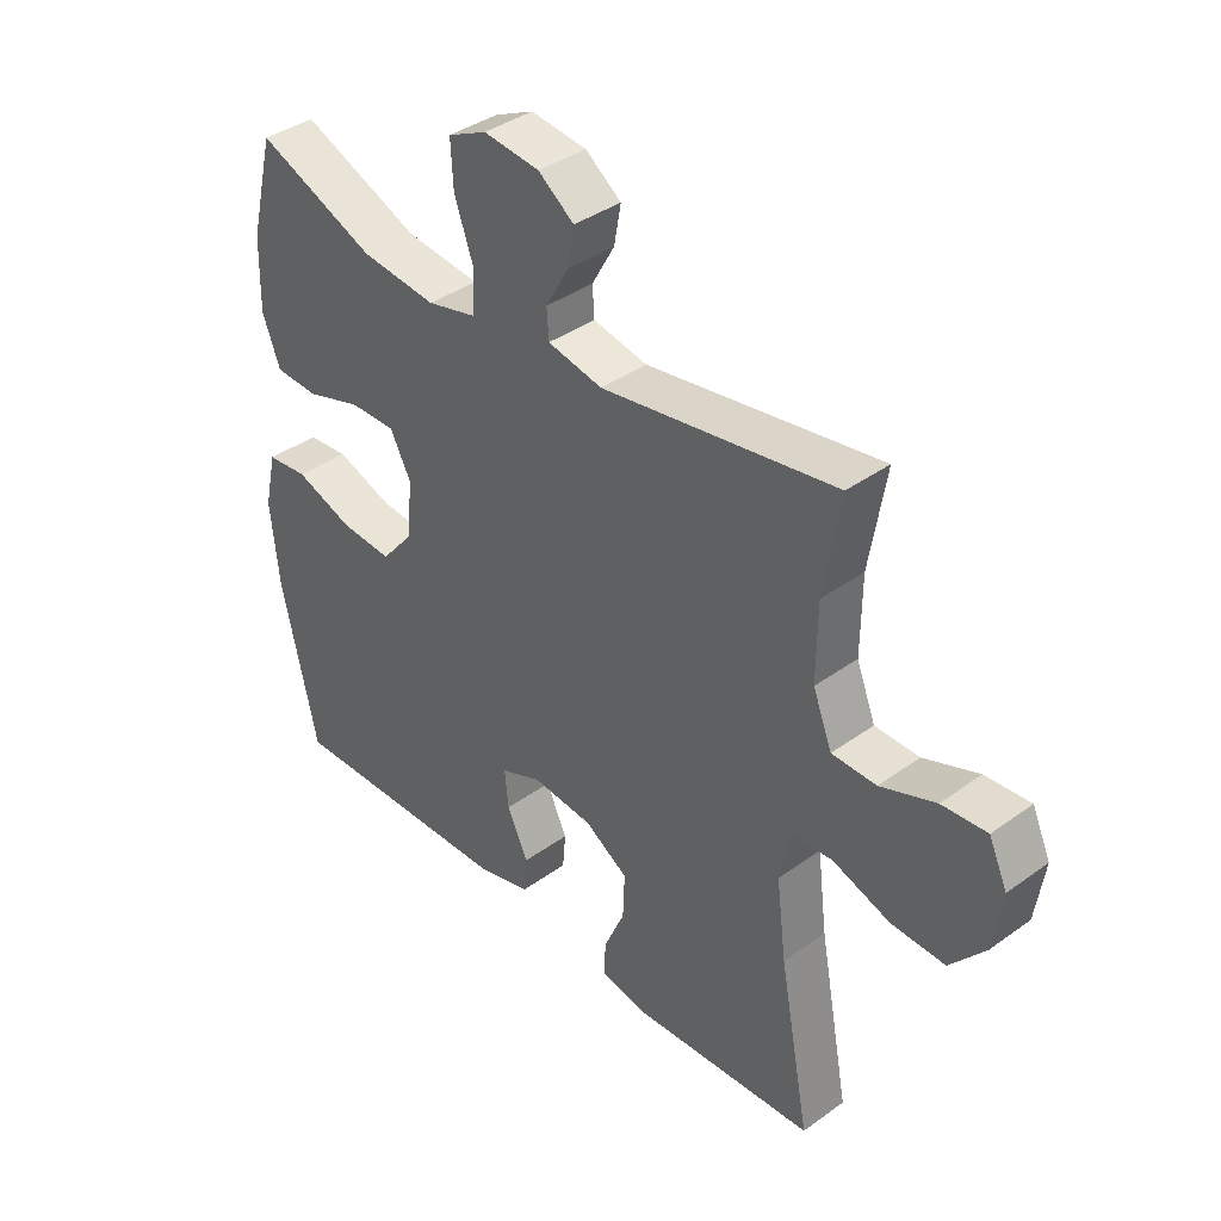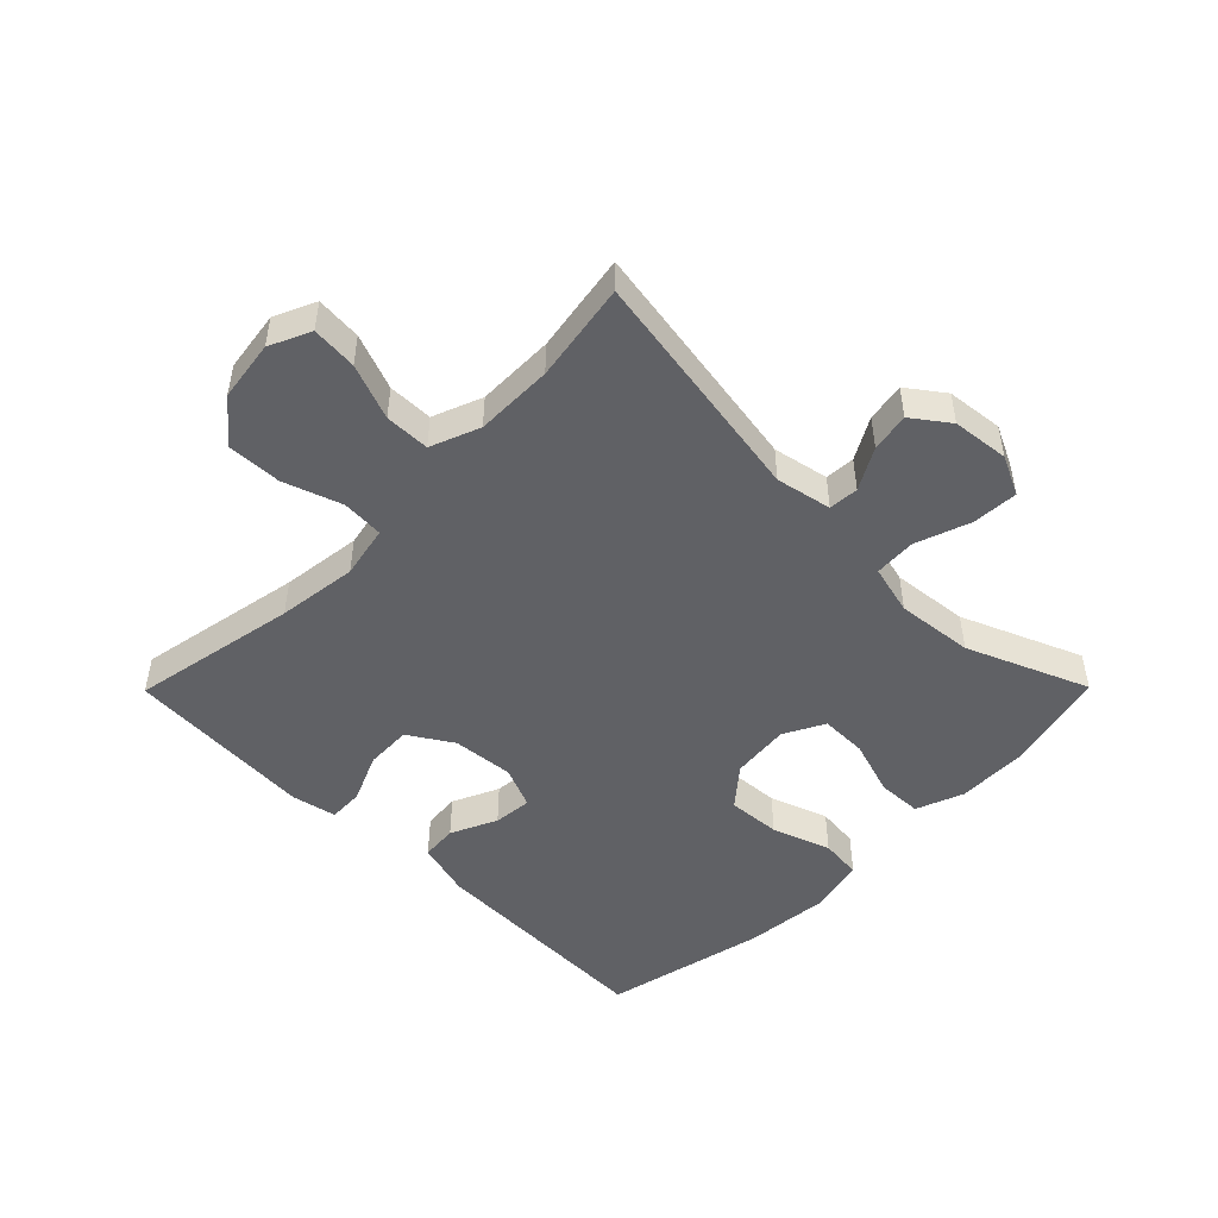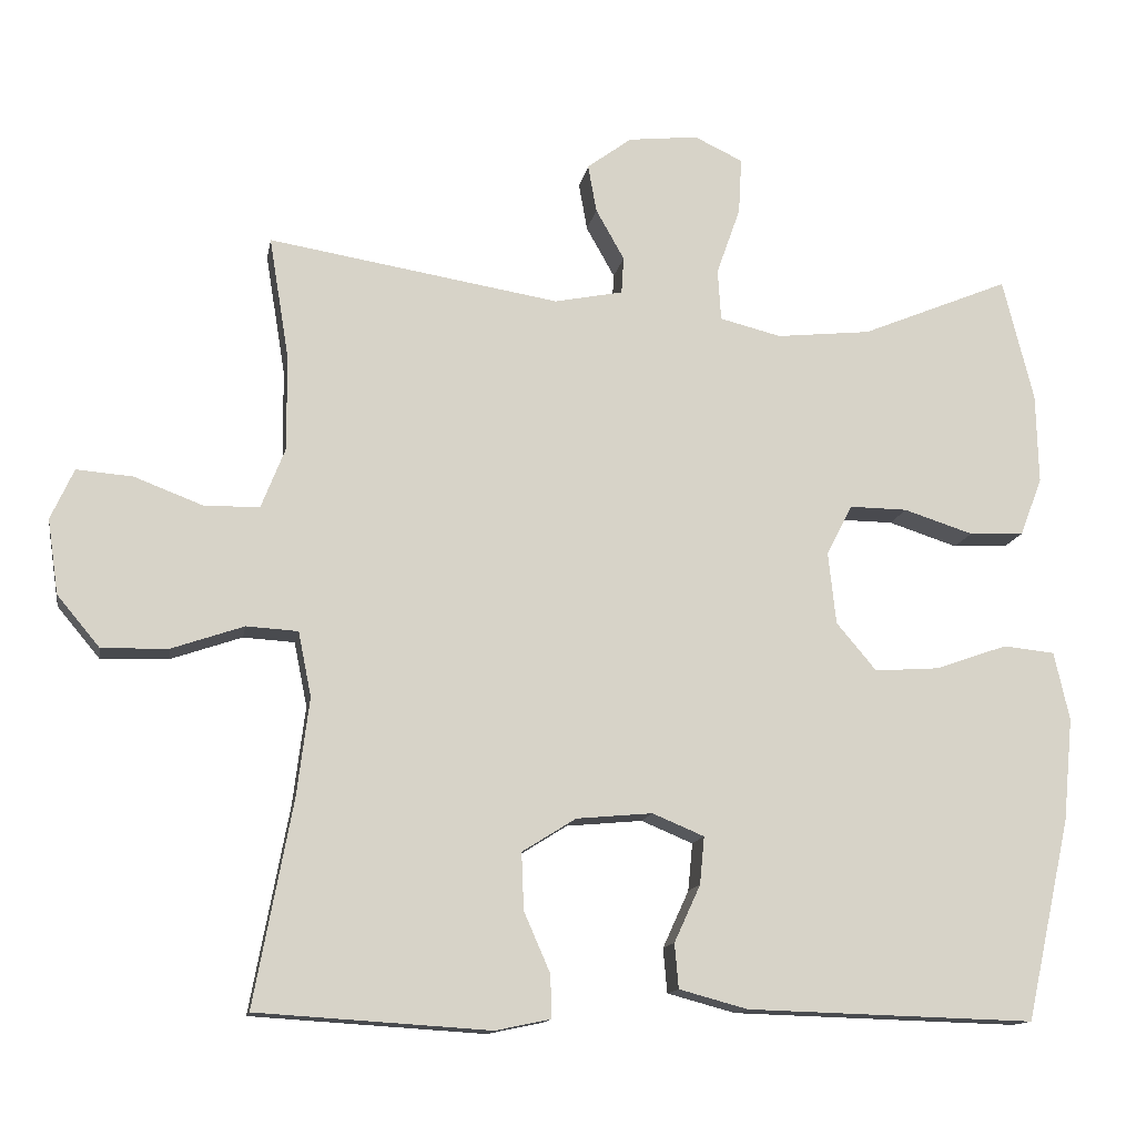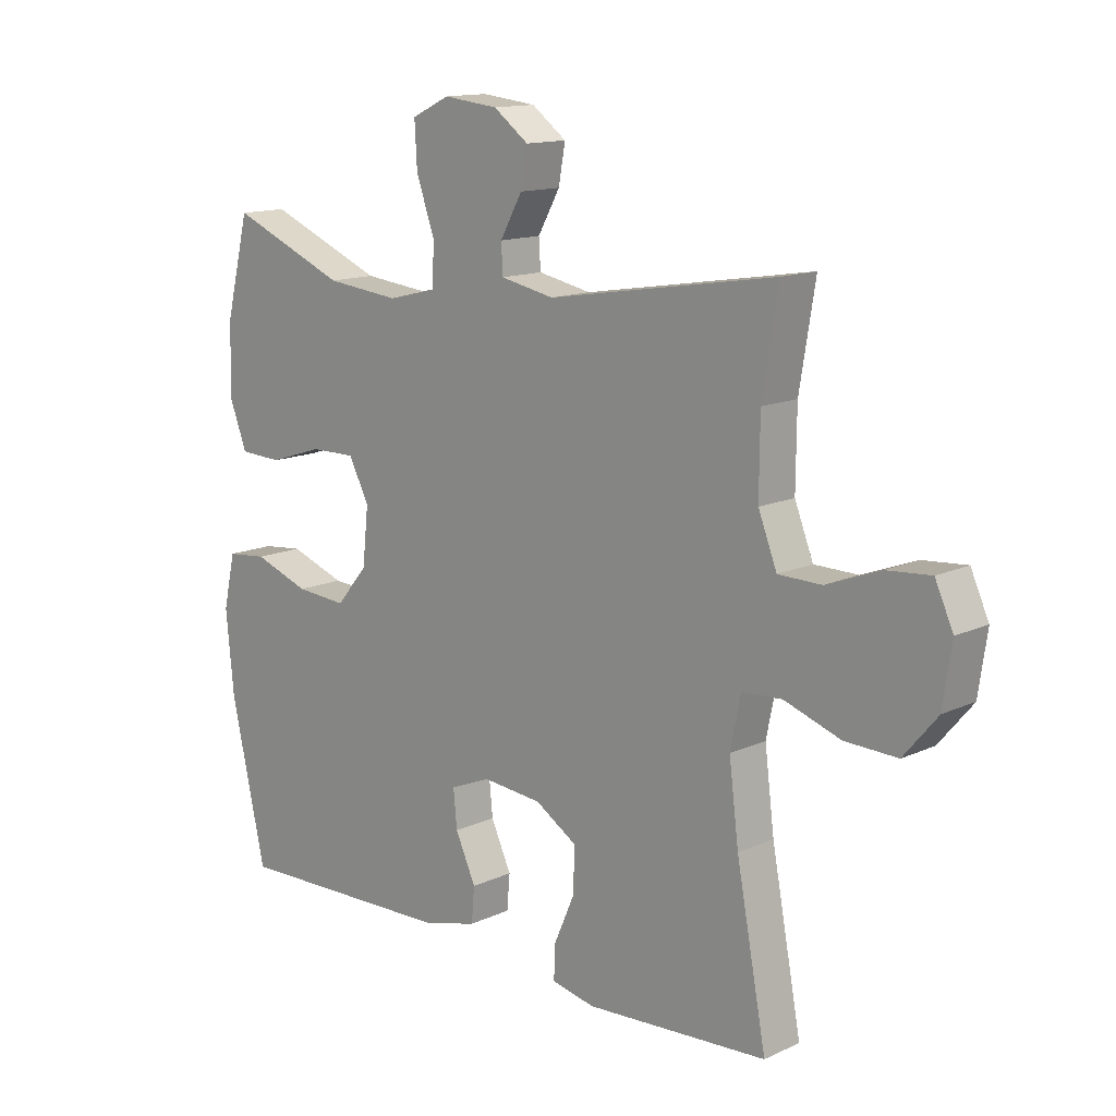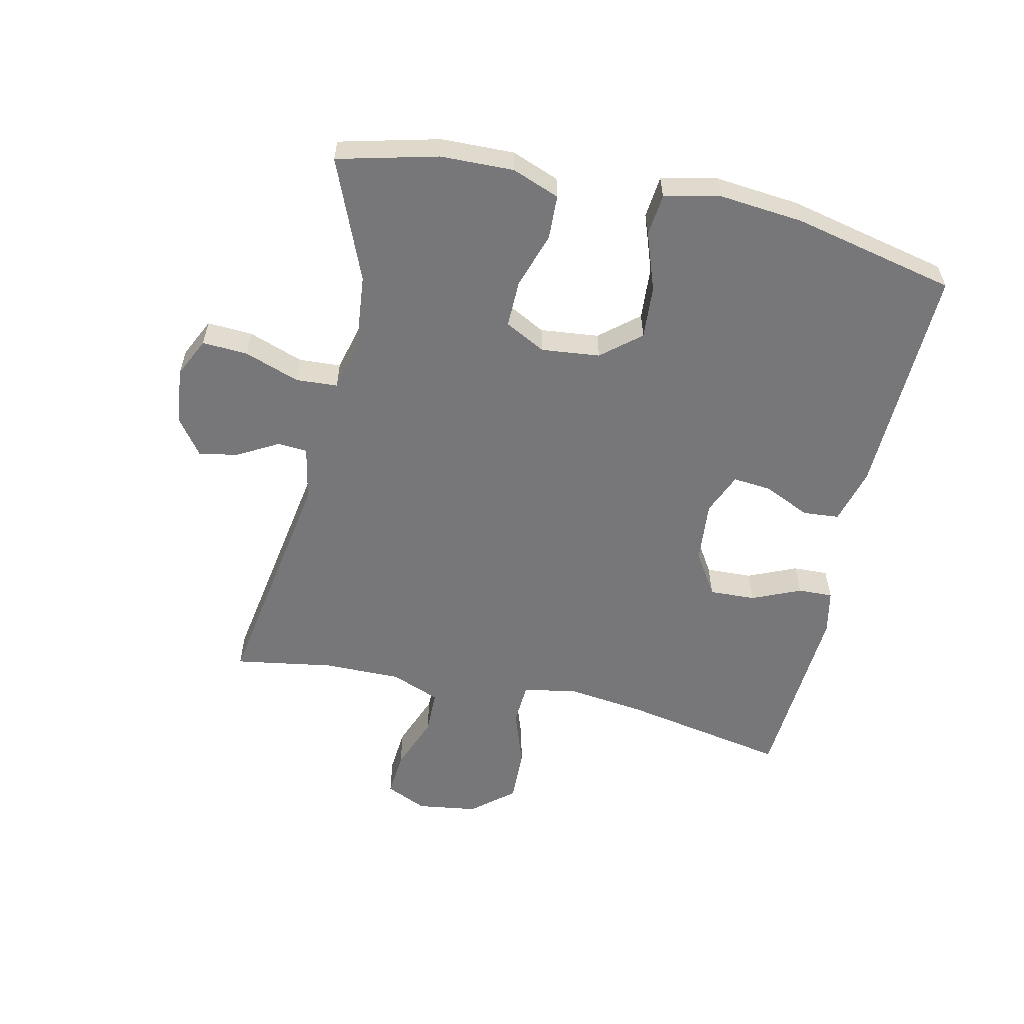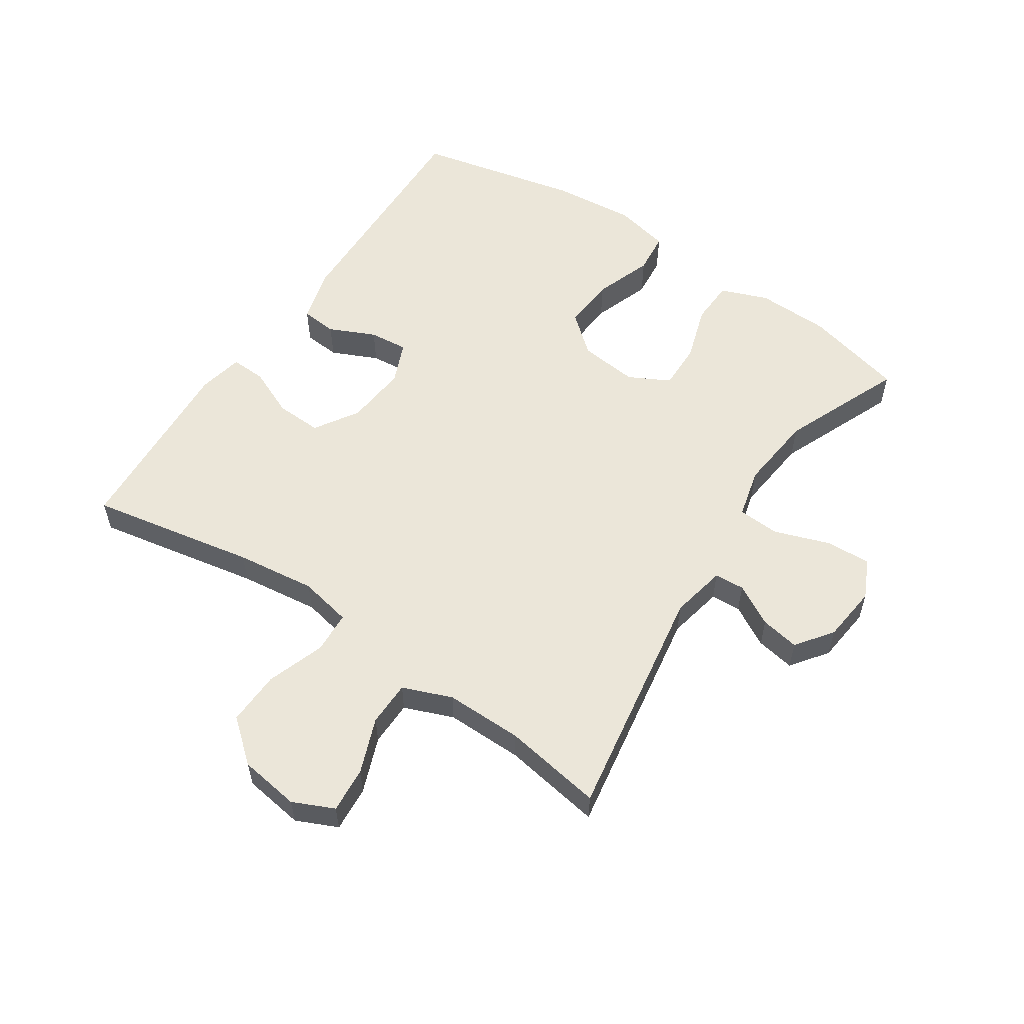
<metadata>
{"format":"obj","ext":"obj","renderer":"f3d","projection":"perspective","resolution":1024,"background":"white","views":[{"elev":38.7,"azim":-132.2,"up":"+Z"},{"elev":-49.0,"azim":-44.7,"up":"+Y"},{"elev":-13.4,"azim":-9.9,"up":"+Z"},{"elev":13.7,"azim":-135.7,"up":"+Z"},{"elev":-57.2,"azim":77.4,"up":"+Y"},{"elev":56.5,"azim":-56.2,"up":"+Y"}]}
</metadata>
<code>
v 0.5 0.07 -0.5
v 0.126 0.07 -0.489
v 0.037 0.07 -0.465
v 0.032 0.07 -0.407
v 0.066 0.07 -0.333
v 0.072 0.07 -0.271
v 0.005 0.07 -0.243
v -0.094 0.07 -0.252
v -0.164 0.07 -0.296
v -0.161 0.07 -0.37
v -0.127 0.07 -0.448
v -0.125 0.07 -0.504
v -0.197 0.07 -0.519
v -0.5 0.07 -0.5
v -0.45 0.07 -0.234
v -0.434 0.07 -0.106
v -0.451 0.07 -0.022
v -0.518 0.07 -0.018
v -0.611 0.07 -0.05
v -0.698 0.07 -0.053
v -0.754 0.07 0.014
v -0.768 0.07 0.111
v -0.738 0.07 0.177
v -0.665 0.07 0.171
v -0.576 0.07 0.137
v -0.504 0.07 0.138
v -0.473 0.07 0.217
v -0.474 0.07 0.341
v -0.5 0.07 0.5
v -0.121 0.07 0.438
v -0.032 0.07 0.456
v -0.029 0.07 0.504
v -0.066 0.07 0.57
v -0.077 0.07 0.632
v -0.019 0.07 0.675
v 0.072 0.07 0.685
v 0.135 0.07 0.655
v 0.131 0.07 0.582
v 0.1 0.07 0.494
v 0.104 0.07 0.427
v 0.184 0.07 0.407
v 0.307 0.07 0.42
v 0.5 0.07 0.5
v 0.54 0.07 0.34
v 0.543 0.07 0.223
v 0.514 0.07 0.147
v 0.443 0.07 0.144
v 0.353 0.07 0.173
v 0.278 0.07 0.174
v 0.244 0.07 0.109
v 0.254 0.07 0.015
v 0.306 0.07 -0.047
v 0.391 0.07 -0.041
v 0.484 0.07 -0.008
v 0.551 0.07 -0.015
v 0.571 0.07 -0.104
v 0.558 0.07 -0.239
v 0.5 0 -0.5
v 0.126 0 -0.489
v 0.037 0 -0.465
v 0.032 0 -0.407
v 0.066 0 -0.333
v 0.072 0 -0.271
v 0.005 0 -0.243
v -0.094 0 -0.252
v -0.164 0 -0.296
v -0.161 0 -0.37
v -0.127 0 -0.448
v -0.125 0 -0.504
v -0.197 0 -0.519
v -0.5 0 -0.5
v -0.45 0 -0.234
v -0.434 0 -0.106
v -0.451 0 -0.022
v -0.518 0 -0.018
v -0.611 0 -0.05
v -0.698 0 -0.053
v -0.754 0 0.014
v -0.768 0 0.111
v -0.738 0 0.177
v -0.665 0 0.171
v -0.576 0 0.137
v -0.504 0 0.138
v -0.473 0 0.217
v -0.474 0 0.341
v -0.5 0 0.5
v -0.121 0 0.438
v -0.032 0 0.456
v -0.029 0 0.504
v -0.066 0 0.57
v -0.077 0 0.632
v -0.019 0 0.675
v 0.072 0 0.685
v 0.135 0 0.655
v 0.131 0 0.582
v 0.1 0 0.494
v 0.104 0 0.427
v 0.184 0 0.407
v 0.307 0 0.42
v 0.5 0 0.5
v 0.54 0 0.34
v 0.543 0 0.223
v 0.514 0 0.147
v 0.443 0 0.144
v 0.353 0 0.173
v 0.278 0 0.174
v 0.244 0 0.109
v 0.254 0 0.015
v 0.306 0 -0.047
v 0.391 0 -0.041
v 0.484 0 -0.008
v 0.551 0 -0.015
v 0.571 0 -0.104
v 0.558 0 -0.239
f 53 54 55 56
f 52 53 56 57
f 45 46 47 48
f 45 48 49
f 42 43 44 45
f 41 42 45 49
f 40 41 49 50
f 36 37 38 39
f 36 39 40
f 35 36 40
f 32 33 34 35
f 32 35 40 50
f 28 29 30
f 27 28 30 31
f 26 27 31
f 22 23 24 25
f 22 25 26
f 21 22 26
f 18 19 20 21
f 17 18 21 26
f 12 13 14 15
f 10 11 12 15
f 9 10 15 16
f 8 9 16 17
f 2 3 4 5
f 2 5 6
f 52 57 1 2
f 51 52 2 6
f 31 32 50 51
f 31 51 6 7
f 17 26 31
f 7 8 17 31
f 113 112 111 110
f 114 113 110 109
f 105 104 103 102
f 106 105 102
f 102 101 100 99
f 106 102 99 98
f 107 106 98 97
f 96 95 94 93
f 97 96 93
f 97 93 92
f 92 91 90 89
f 107 97 92 89
f 87 86 85
f 88 87 85 84
f 88 84 83
f 82 81 80 79
f 83 82 79
f 83 79 78
f 78 77 76 75
f 83 78 75 74
f 72 71 70 69
f 72 69 68 67
f 73 72 67 66
f 74 73 66 65
f 62 61 60 59
f 63 62 59
f 59 58 114 109
f 63 59 109 108
f 108 107 89 88
f 64 63 108 88
f 88 83 74
f 88 74 65 64
f 1 58 59 2
f 2 59 60 3
f 3 60 61 4
f 4 61 62 5
f 5 62 63 6
f 6 63 64 7
f 7 64 65 8
f 8 65 66 9
f 9 66 67 10
f 10 67 68 11
f 11 68 69 12
f 12 69 70 13
f 13 70 71 14
f 14 71 72 15
f 15 72 73 16
f 16 73 74 17
f 17 74 75 18
f 18 75 76 19
f 19 76 77 20
f 20 77 78 21
f 21 78 79 22
f 22 79 80 23
f 23 80 81 24
f 24 81 82 25
f 25 82 83 26
f 26 83 84 27
f 27 84 85 28
f 28 85 86 29
f 29 86 87 30
f 30 87 88 31
f 31 88 89 32
f 32 89 90 33
f 33 90 91 34
f 34 91 92 35
f 35 92 93 36
f 36 93 94 37
f 37 94 95 38
f 38 95 96 39
f 39 96 97 40
f 40 97 98 41
f 41 98 99 42
f 42 99 100 43
f 43 100 101 44
f 44 101 102 45
f 45 102 103 46
f 46 103 104 47
f 47 104 105 48
f 48 105 106 49
f 49 106 107 50
f 50 107 108 51
f 51 108 109 52
f 52 109 110 53
f 53 110 111 54
f 54 111 112 55
f 55 112 113 56
f 56 113 114 57
f 57 114 58 1

</code>
